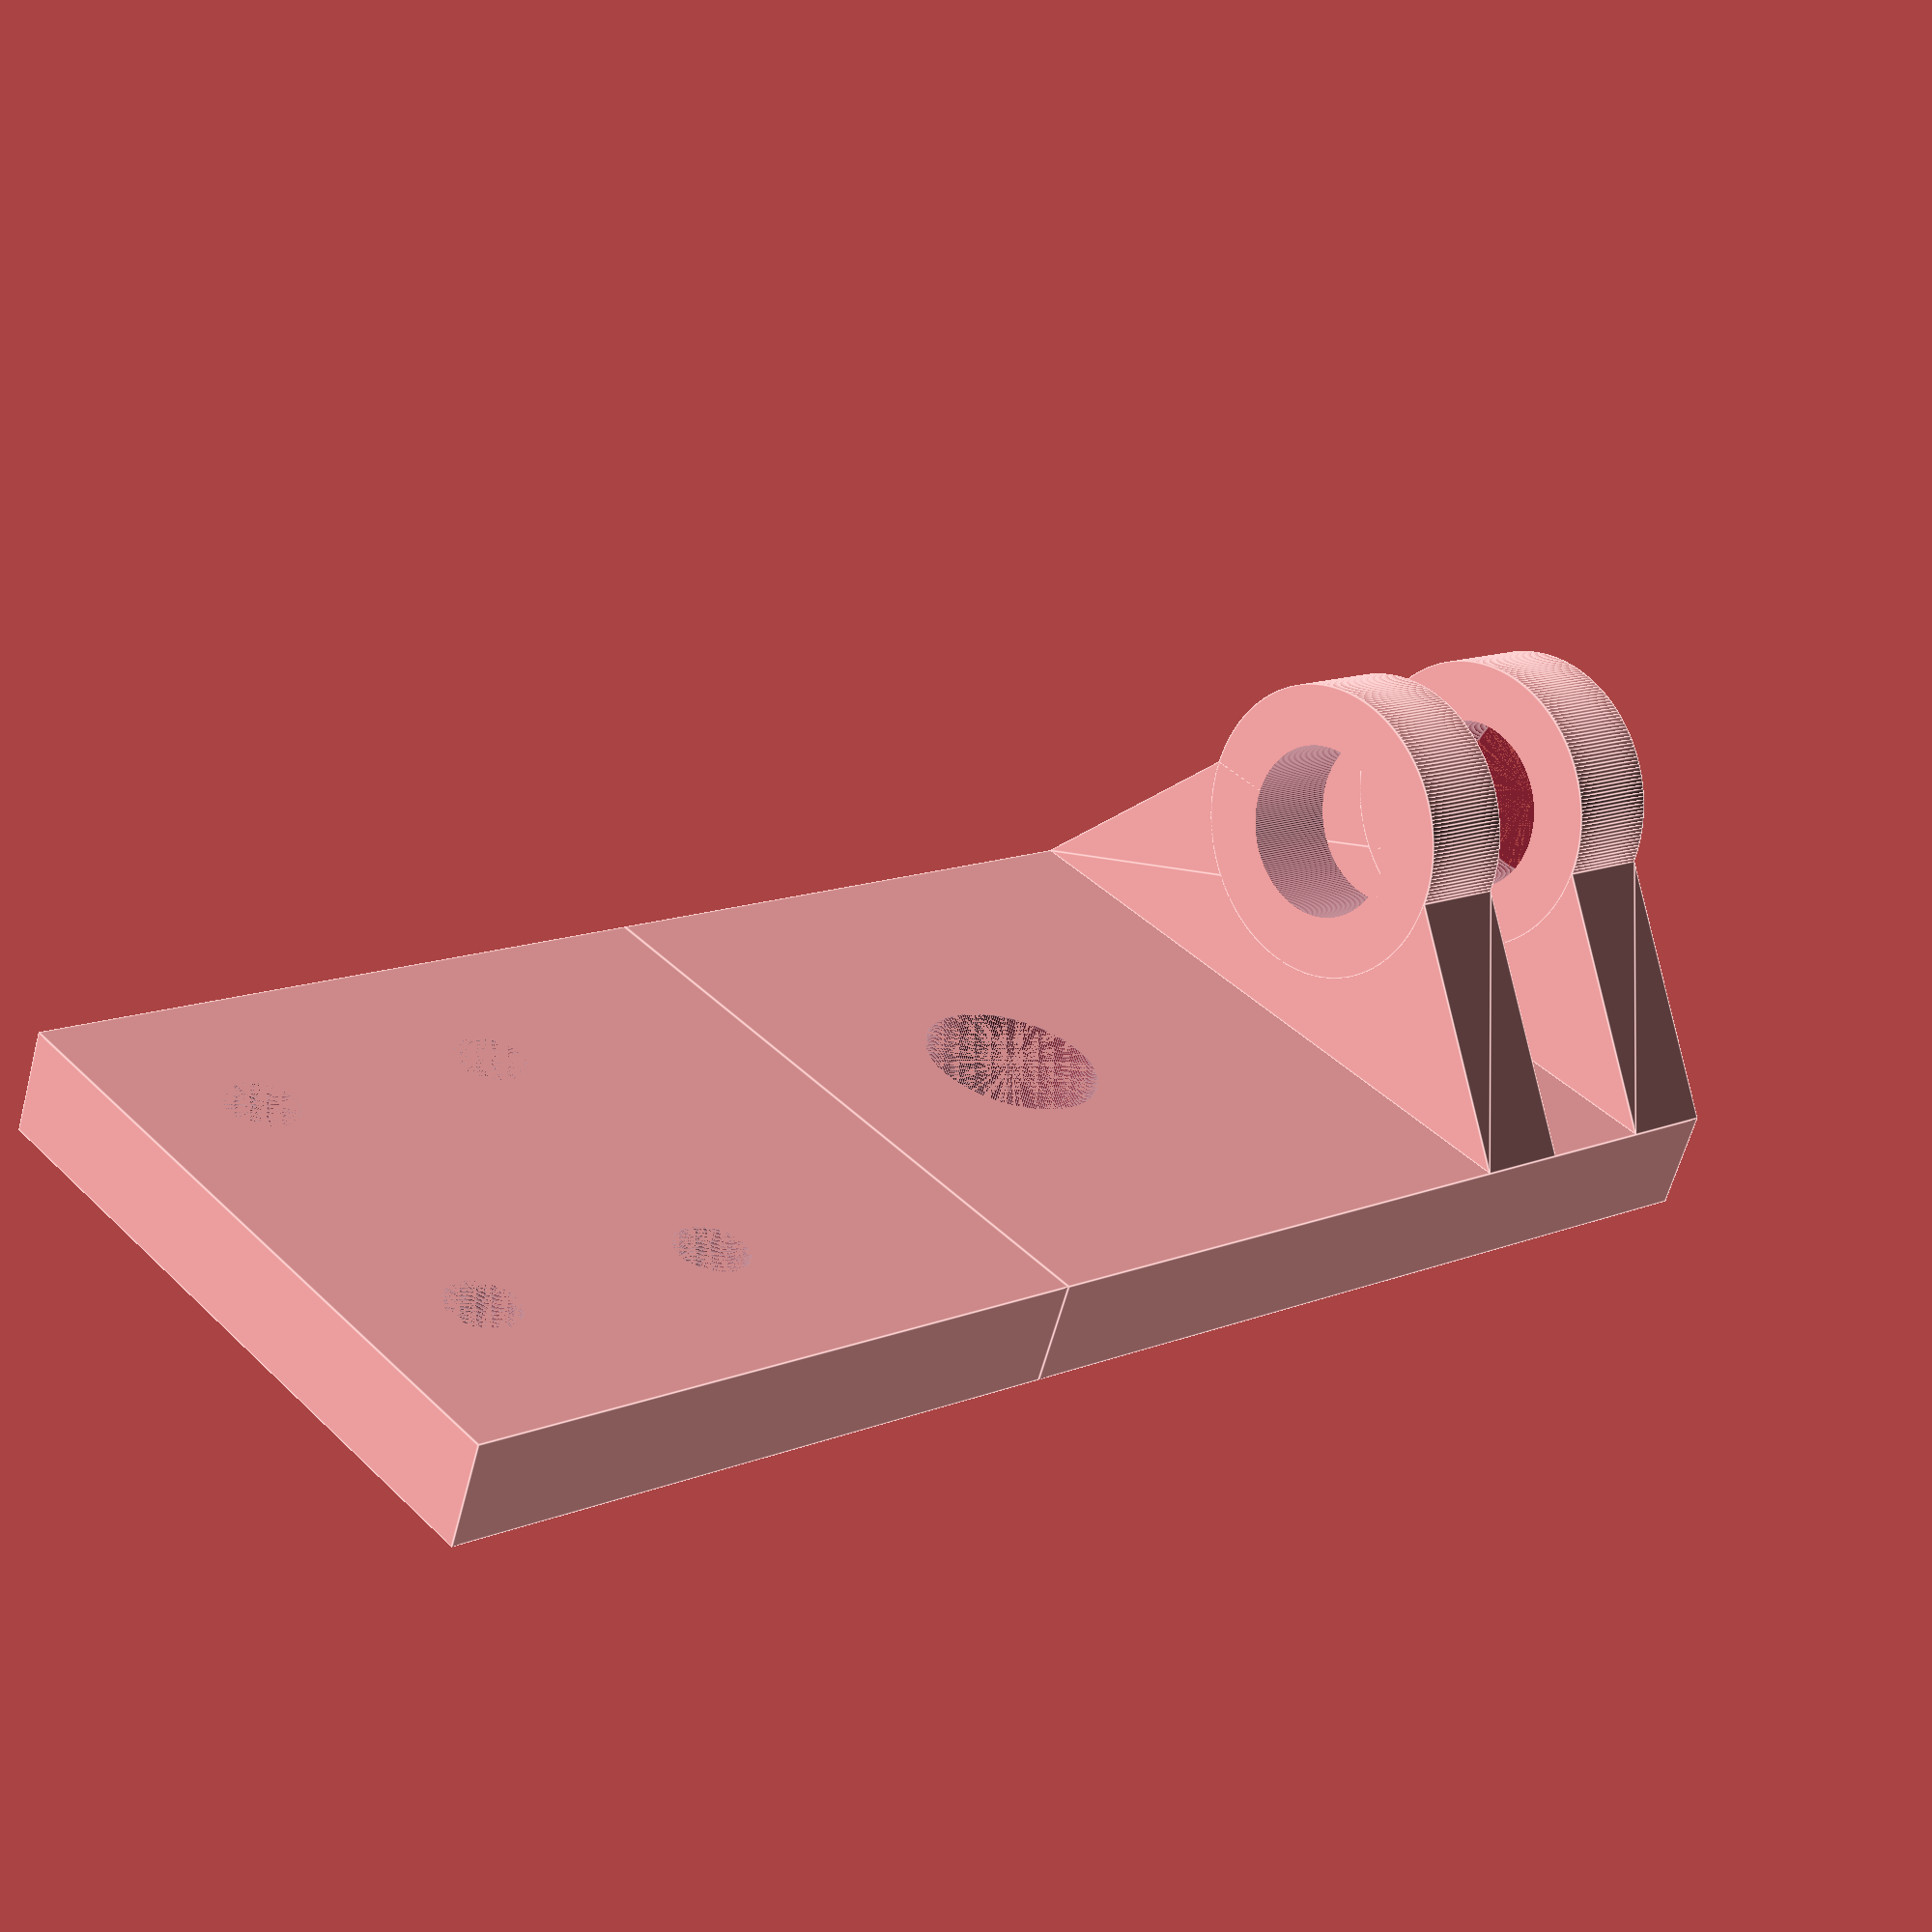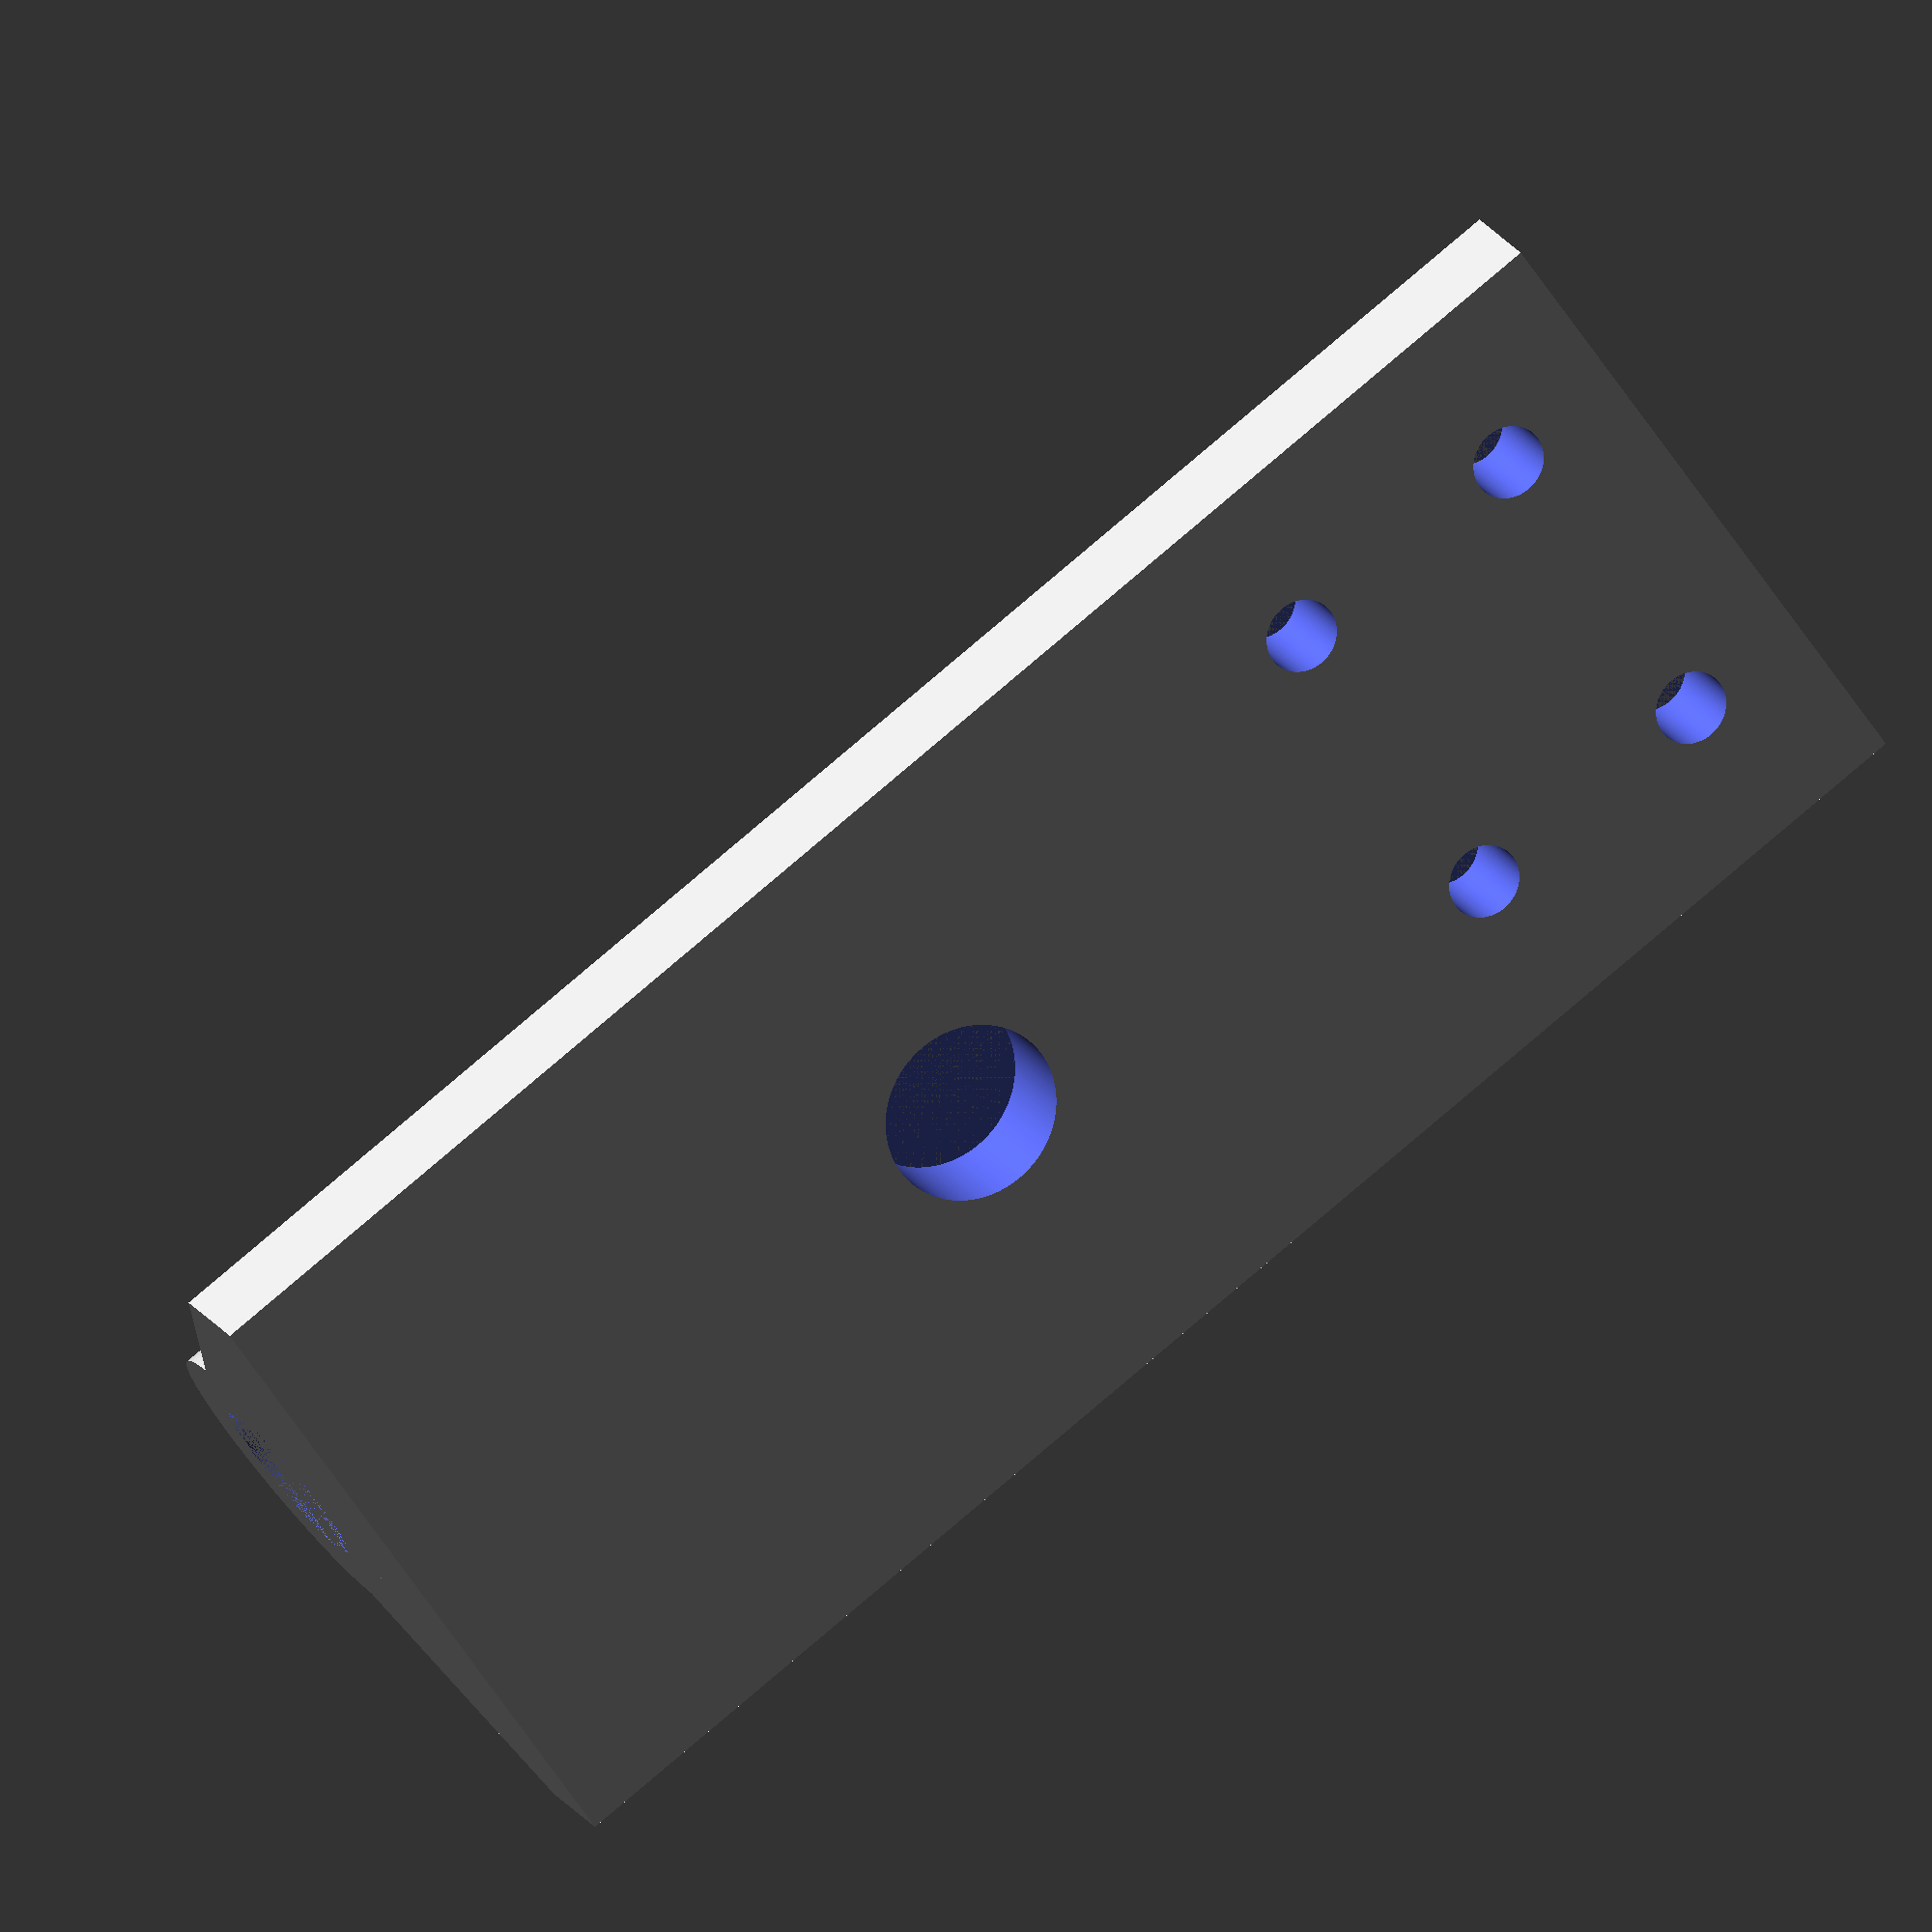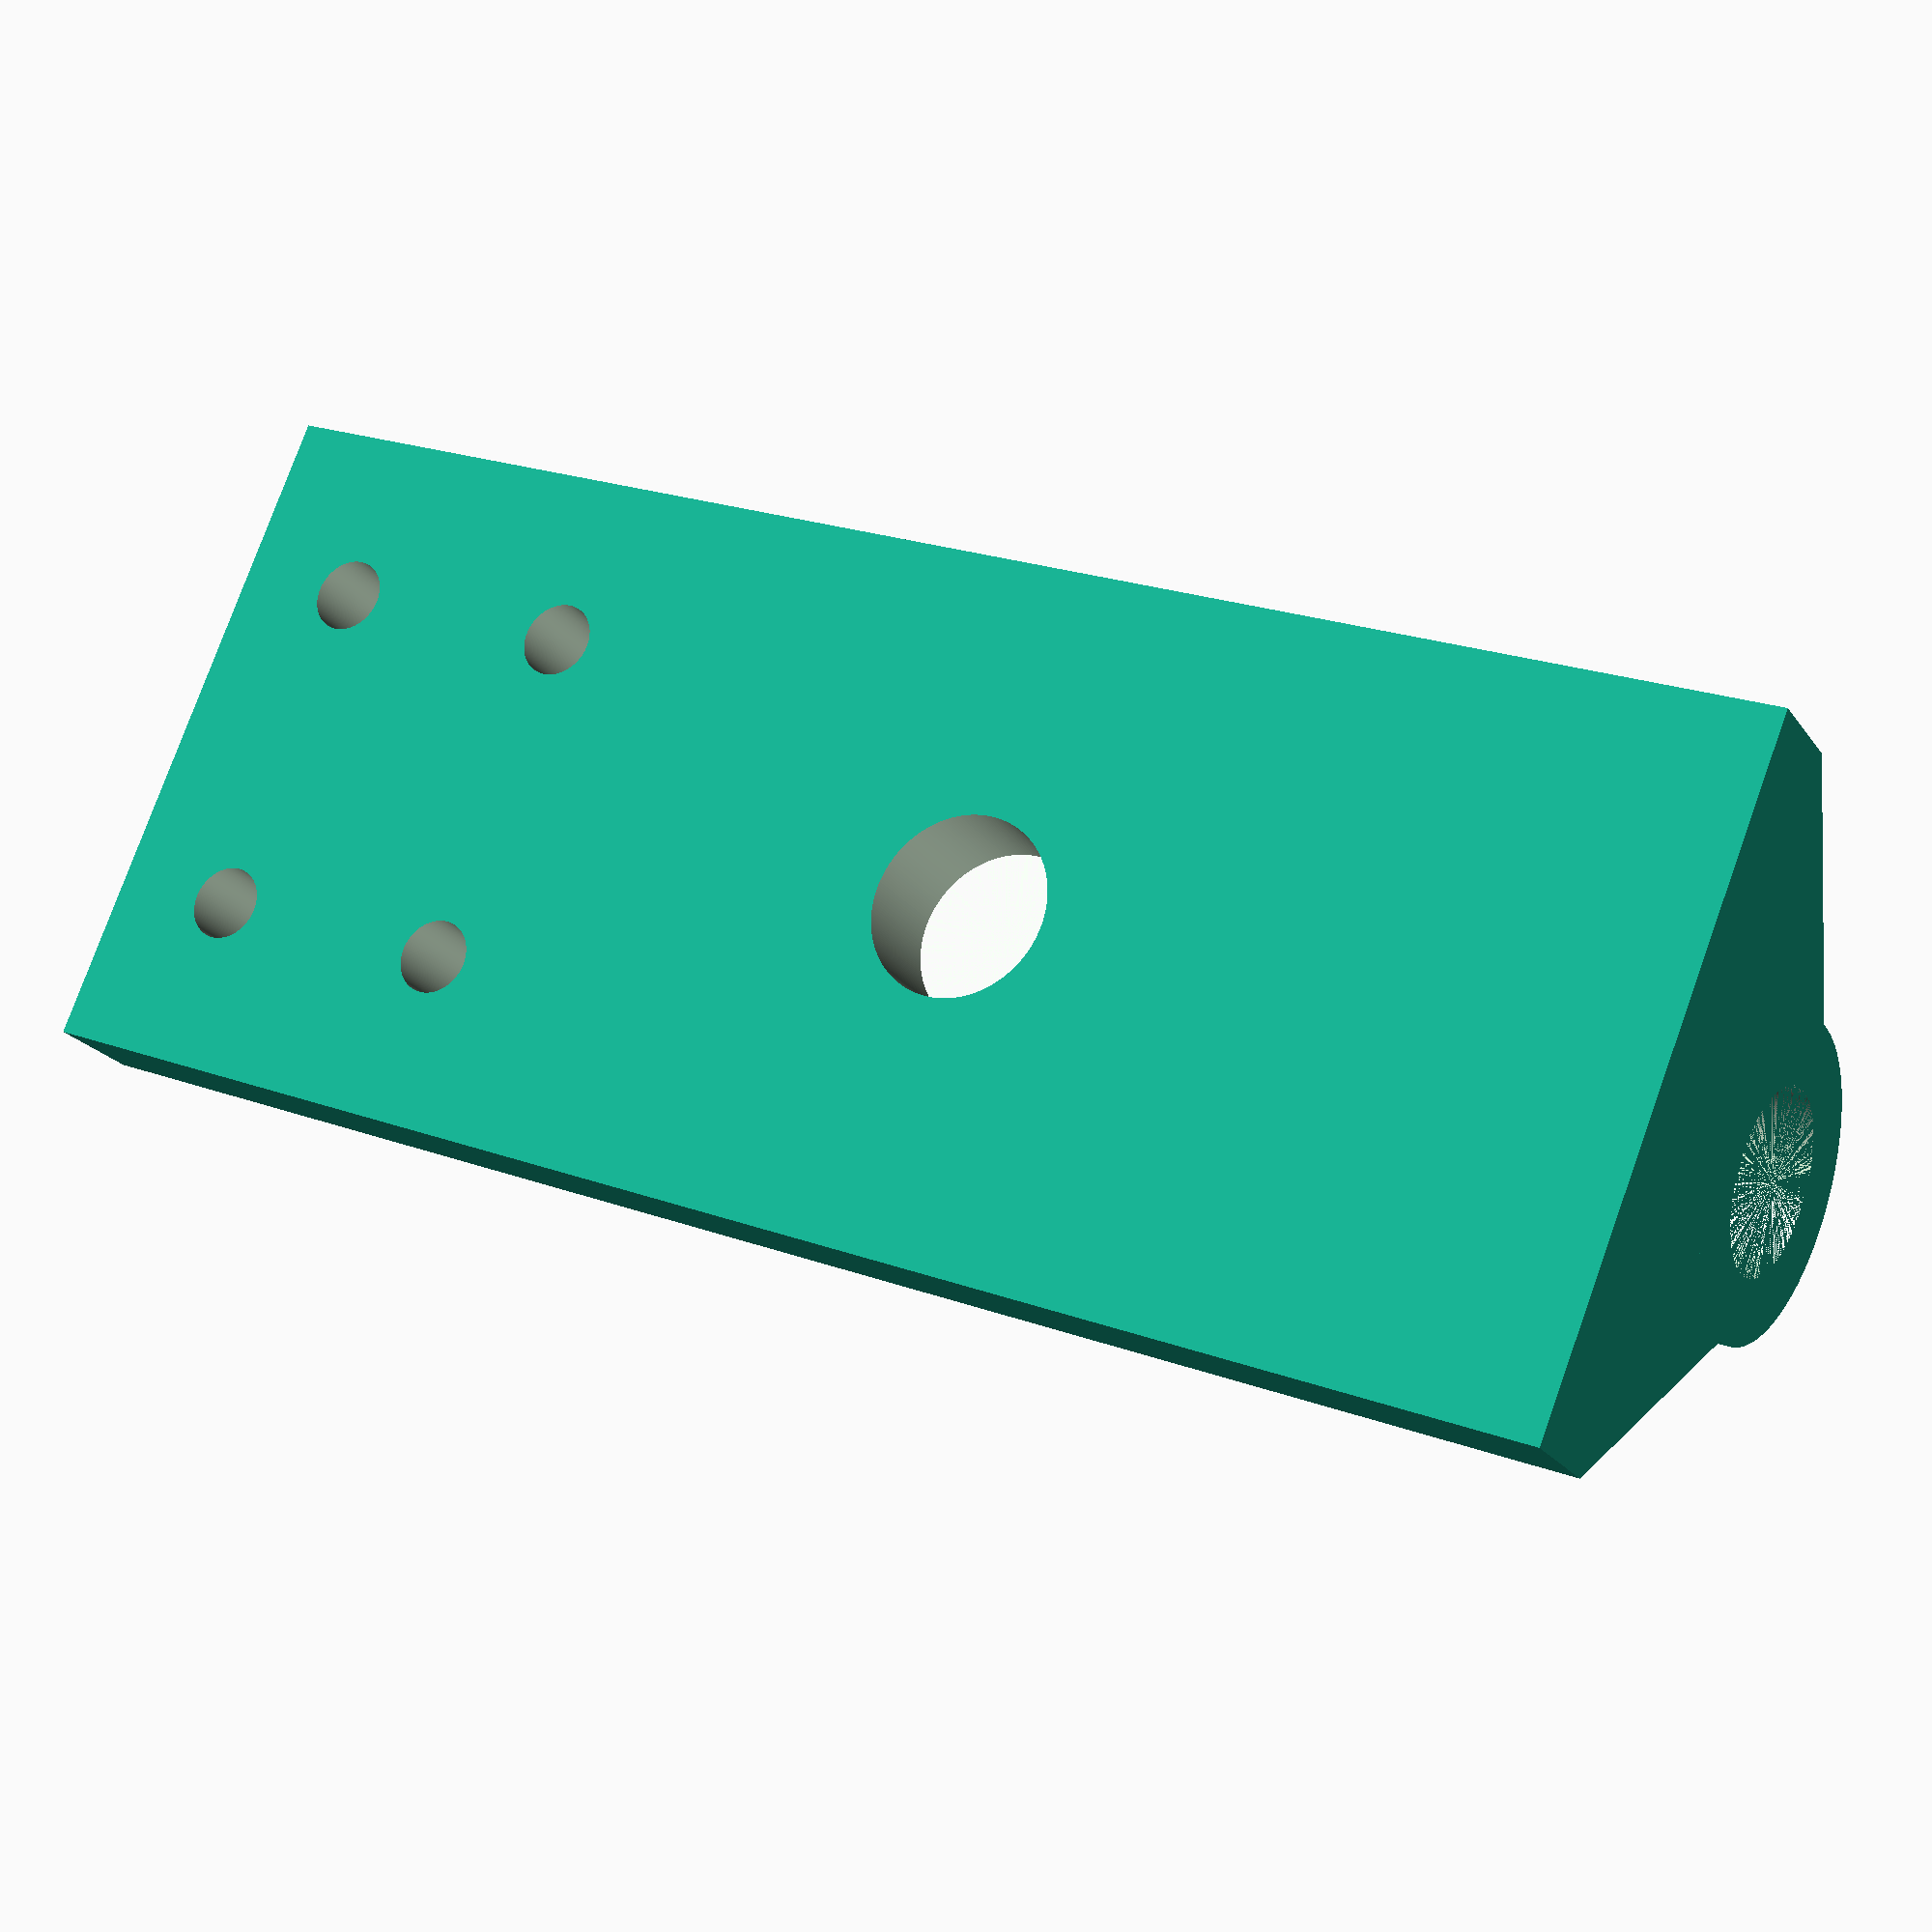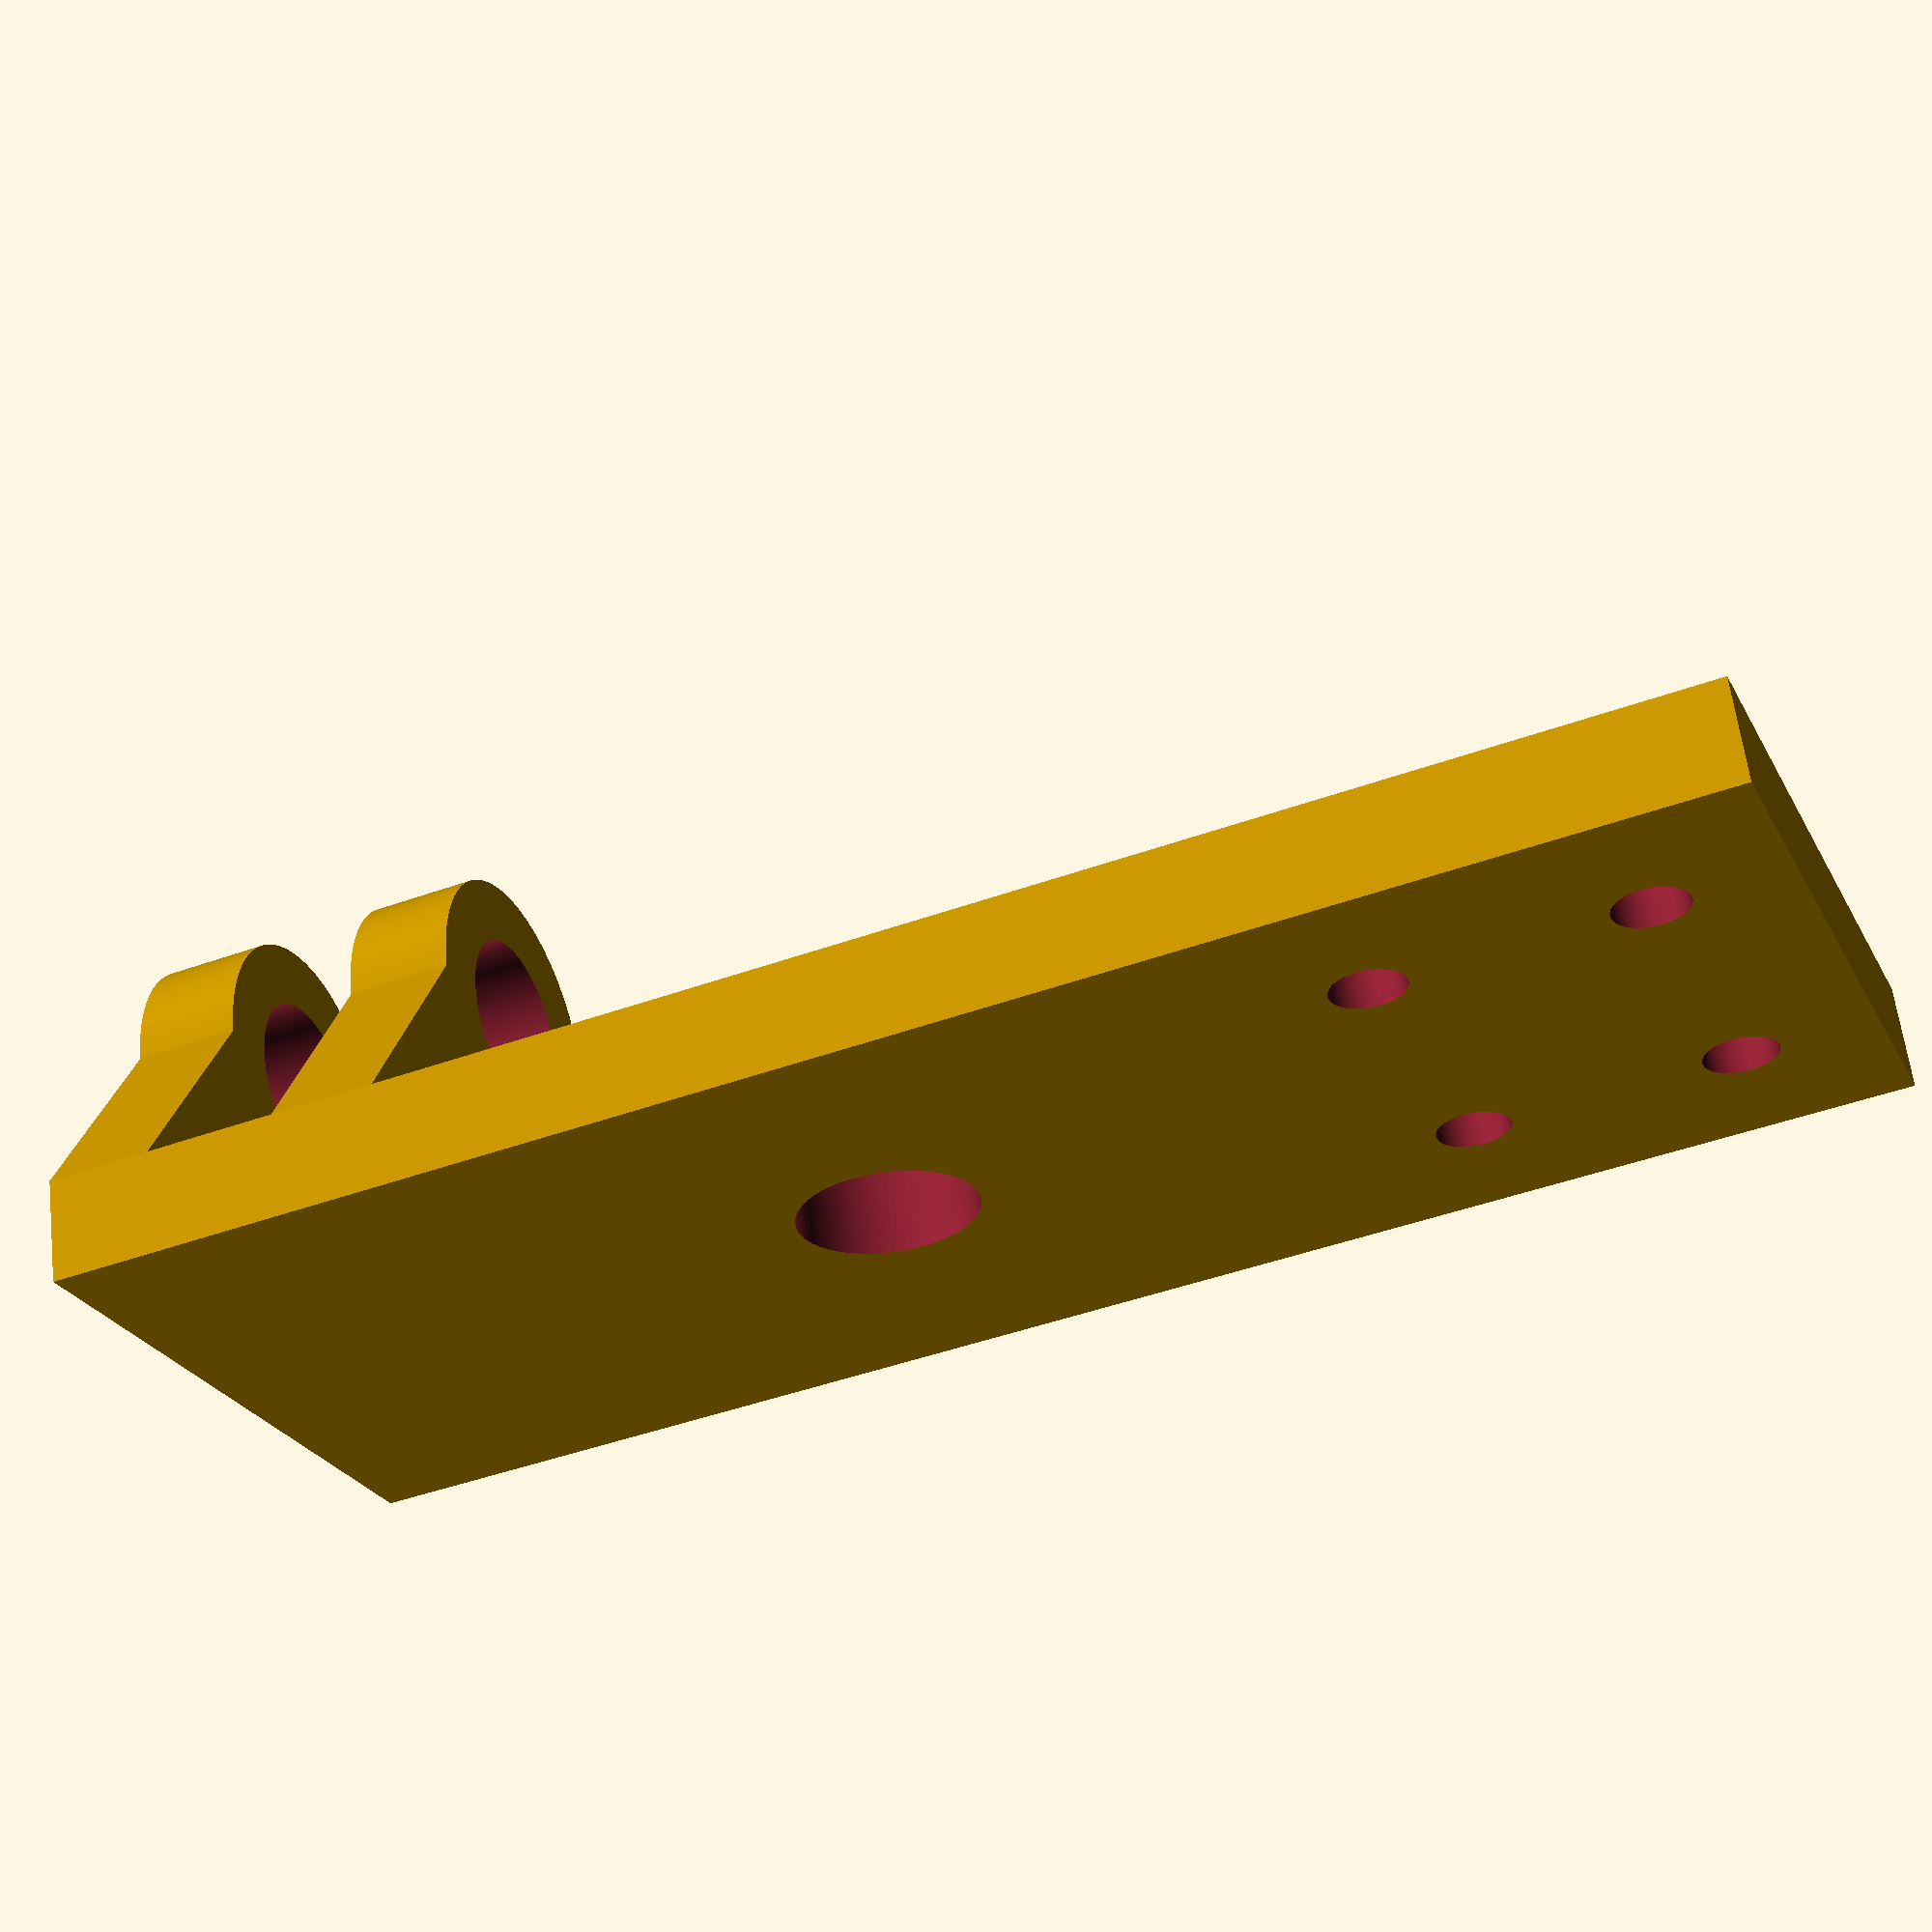
<openscad>
//global 
fn = 250;

//structure block
holder_w = 32;
holder_h = 8;

//fixation
screw_w = 3.5;
screw_h =100;

//tool
tool_h = 25;
tool_w = 5;

//sensor
//sensor 8mm
sensor_d=8.5;
sensor_depth = 45;

//sensor 18mm

//sensor_d=18;
//sensor_depth = 15;

sensor_h=30;

sensor_margin = 3;
//sensor_distance = 20;
sensor_distance=10;

difference(){
group(){
    translate([-holder_w/2,0,0]){
        //fixation
        translate([0,0,sensor_depth]) toolfix();
        cube([holder_w,tool_w,sensor_depth]);
        //support
        translate([holder_w,0,0])
        rotate([0,0,180]) 
            trapezoid(holder_w, sensor_d+sensor_margin*2, sensor_distance,tool_w);
        
        translate([holder_w,0,sensor_depth/4])
        rotate([0,0,180]) 
            trapezoid(holder_w, sensor_d+sensor_margin*2, sensor_distance,tool_w);
    }
    //rouded support
    translate([0,-sensor_distance,0])
        cylinder(d=sensor_d+sensor_margin*2,h=tool_w,$fn=fn);
    
    translate([0,-sensor_distance,sensor_depth/4])
        cylinder(d=sensor_d+sensor_margin*2,h=tool_w,$fn=fn);
}
    
//sensor
translate([0,-sensor_distance,0])
    sensor();


//sensor cable

translate([0,0,sensor_depth*3/4])
    rotate([-90,0,0])
        sensor();



}


module sensor(){
    cylinder(h=sensor_h, d=sensor_d, $fn=fn);
}


module toolfix(){
    difference(){
        cube([holder_w,tool_w,holder_h+tool_h]);
        //lower holes
        translate([holder_w/4,0,holder_h+tool_h/4])
            rotate([-90,0,0])
                cylinder(d=screw_w,h=screw_h,$fn=fn);
        
        translate([holder_w*3/4,0,holder_h+tool_h/4])
            rotate([-90,0,0])
                cylinder(d=screw_w,h=screw_h,$fn=fn);
        
        
        //higher holes
        translate([holder_w/4,0,holder_h+tool_h*3/4])
            rotate([-90,0,0])
                cylinder(d=screw_w,h=screw_h,$fn=fn);
        
        translate([holder_w*3/4,0,holder_h+tool_h*3/4])
            rotate([-90,0,0])
                cylinder(d=screw_w,h=screw_h,$fn=fn);
    }
}

module trapezoid(width_base, width_top,height,thickness) {

  linear_extrude(height = thickness) polygon(points=[[0,0],[width_base,0],[width_base-(width_base-width_top)/2,height],[(width_base-width_top)/2,height]], paths=[[0,1,2,3]]); 
  
}
</openscad>
<views>
elev=348.2 azim=201.7 roll=45.7 proj=p view=edges
elev=279.6 azim=324.1 roll=229.6 proj=o view=wireframe
elev=338.0 azim=51.5 roll=122.9 proj=p view=solid
elev=225.0 azim=341.9 roll=247.2 proj=p view=wireframe
</views>
